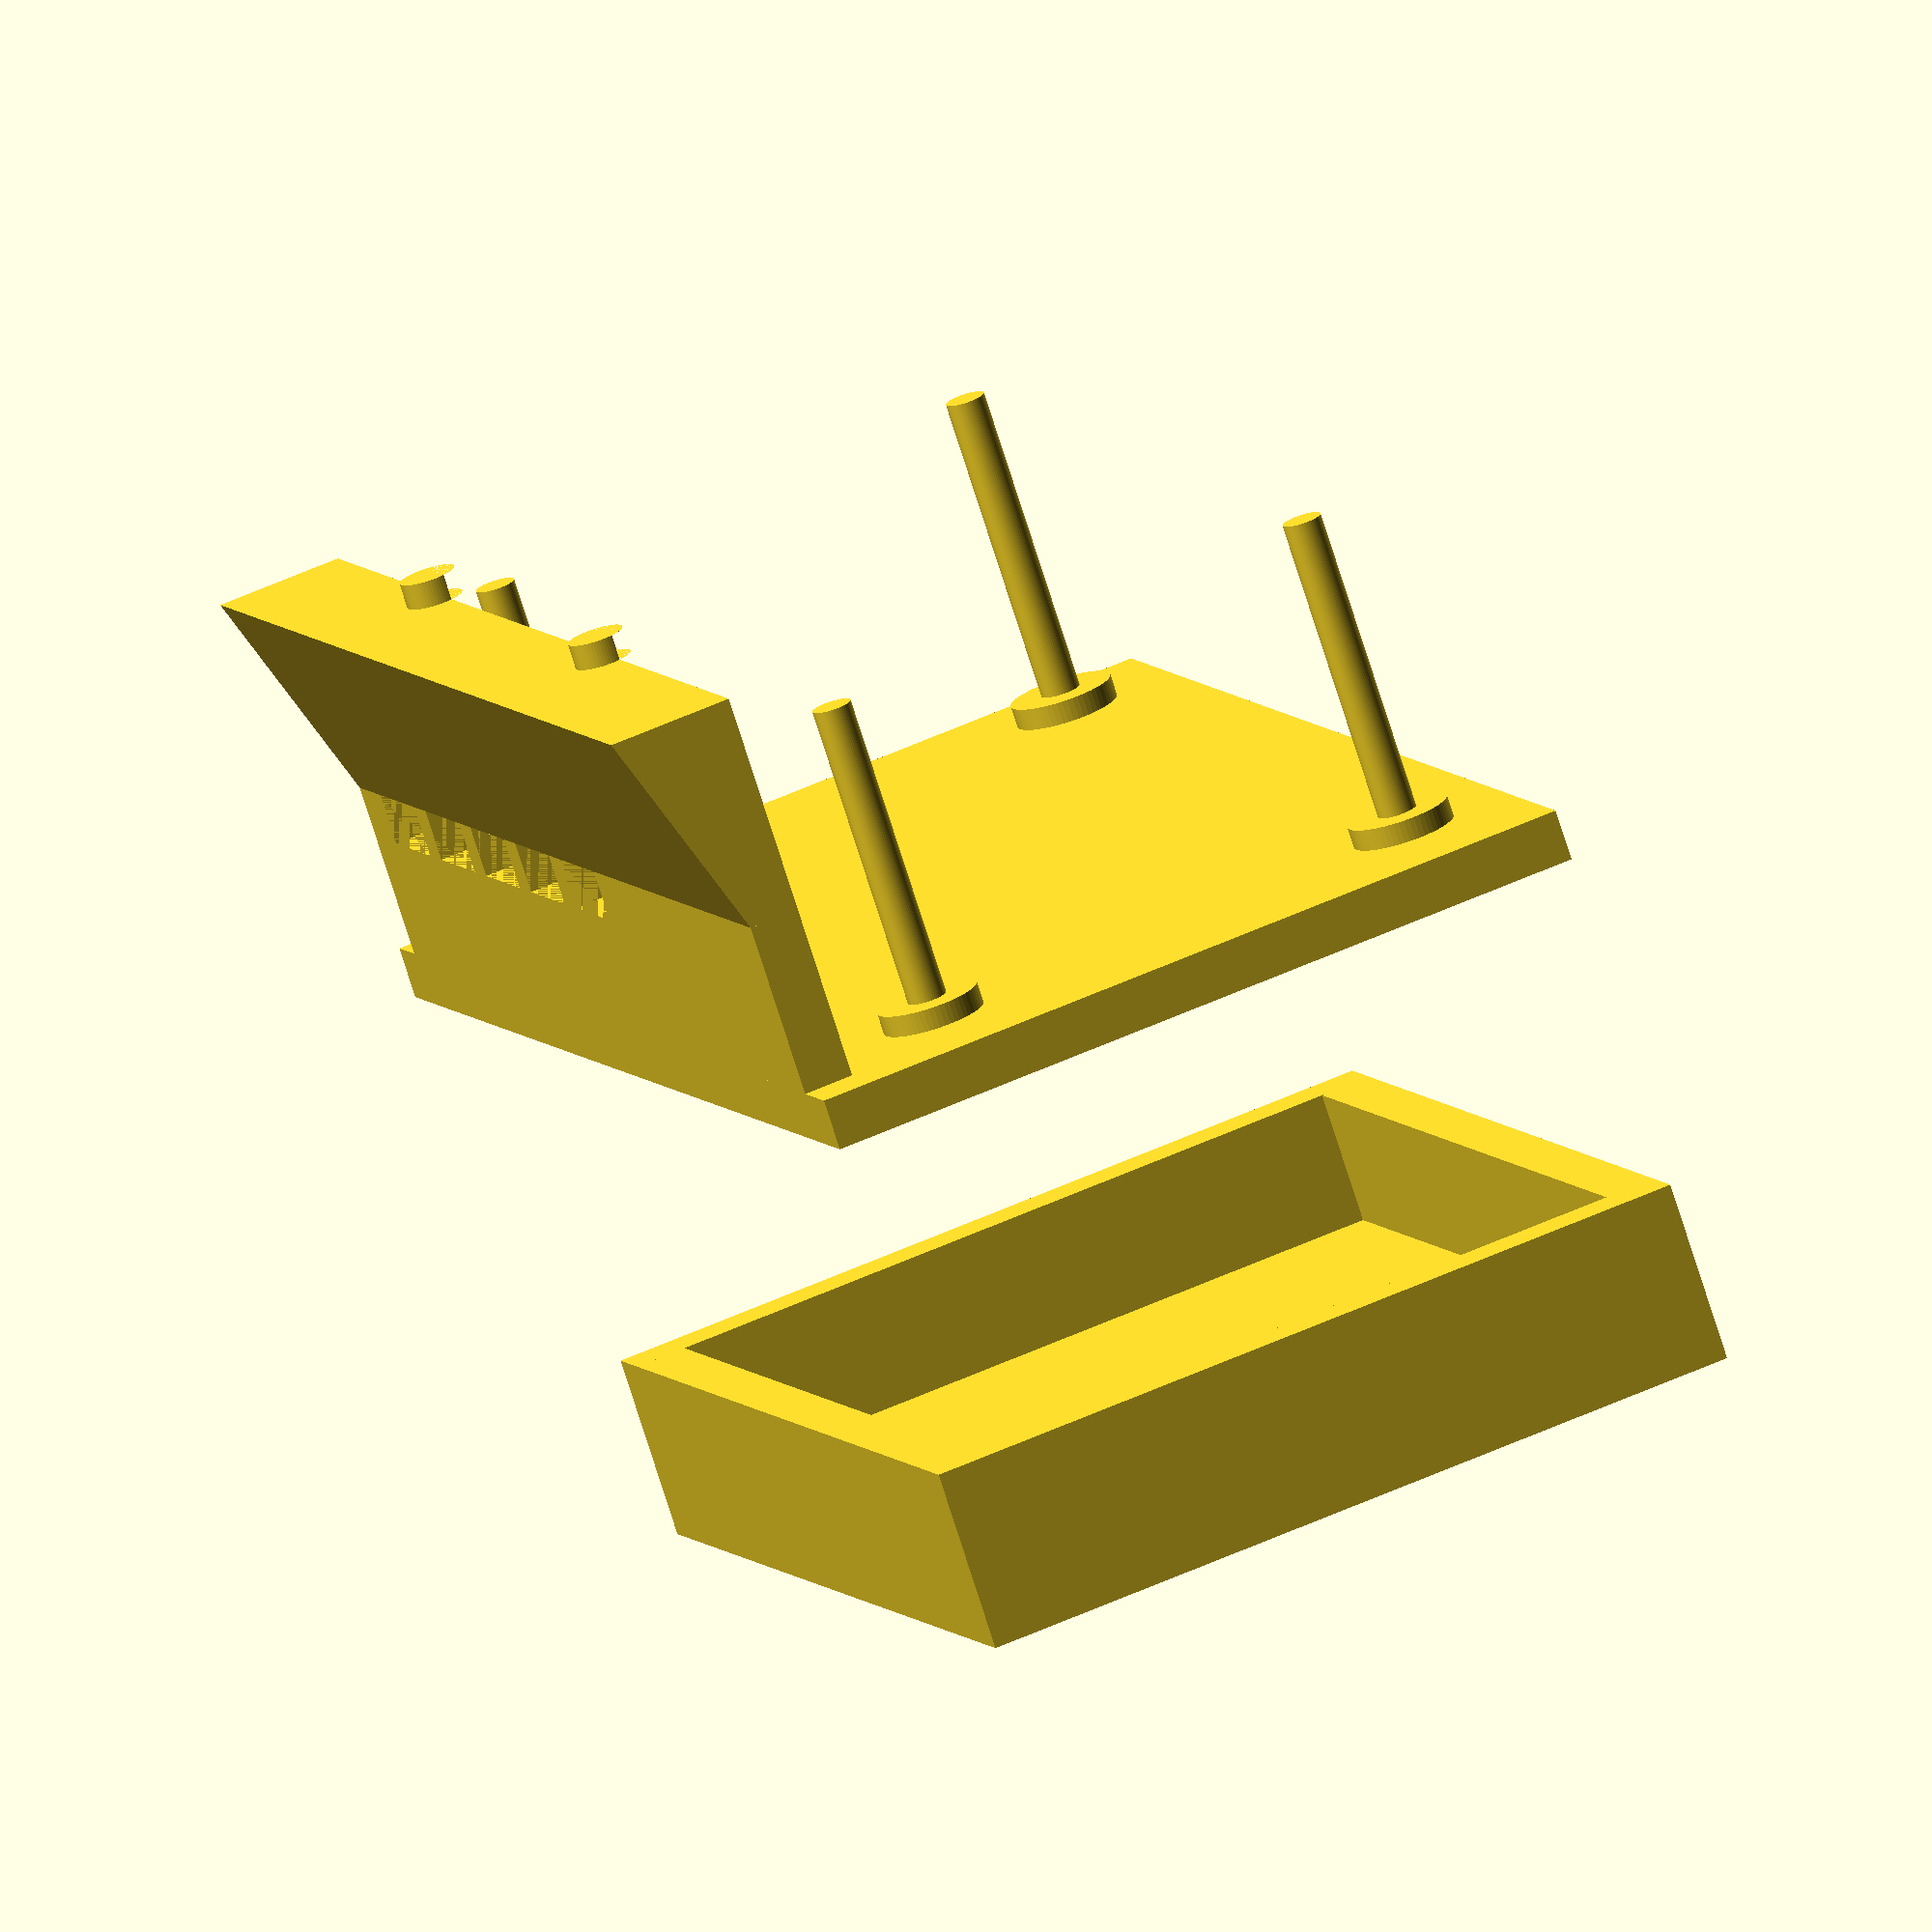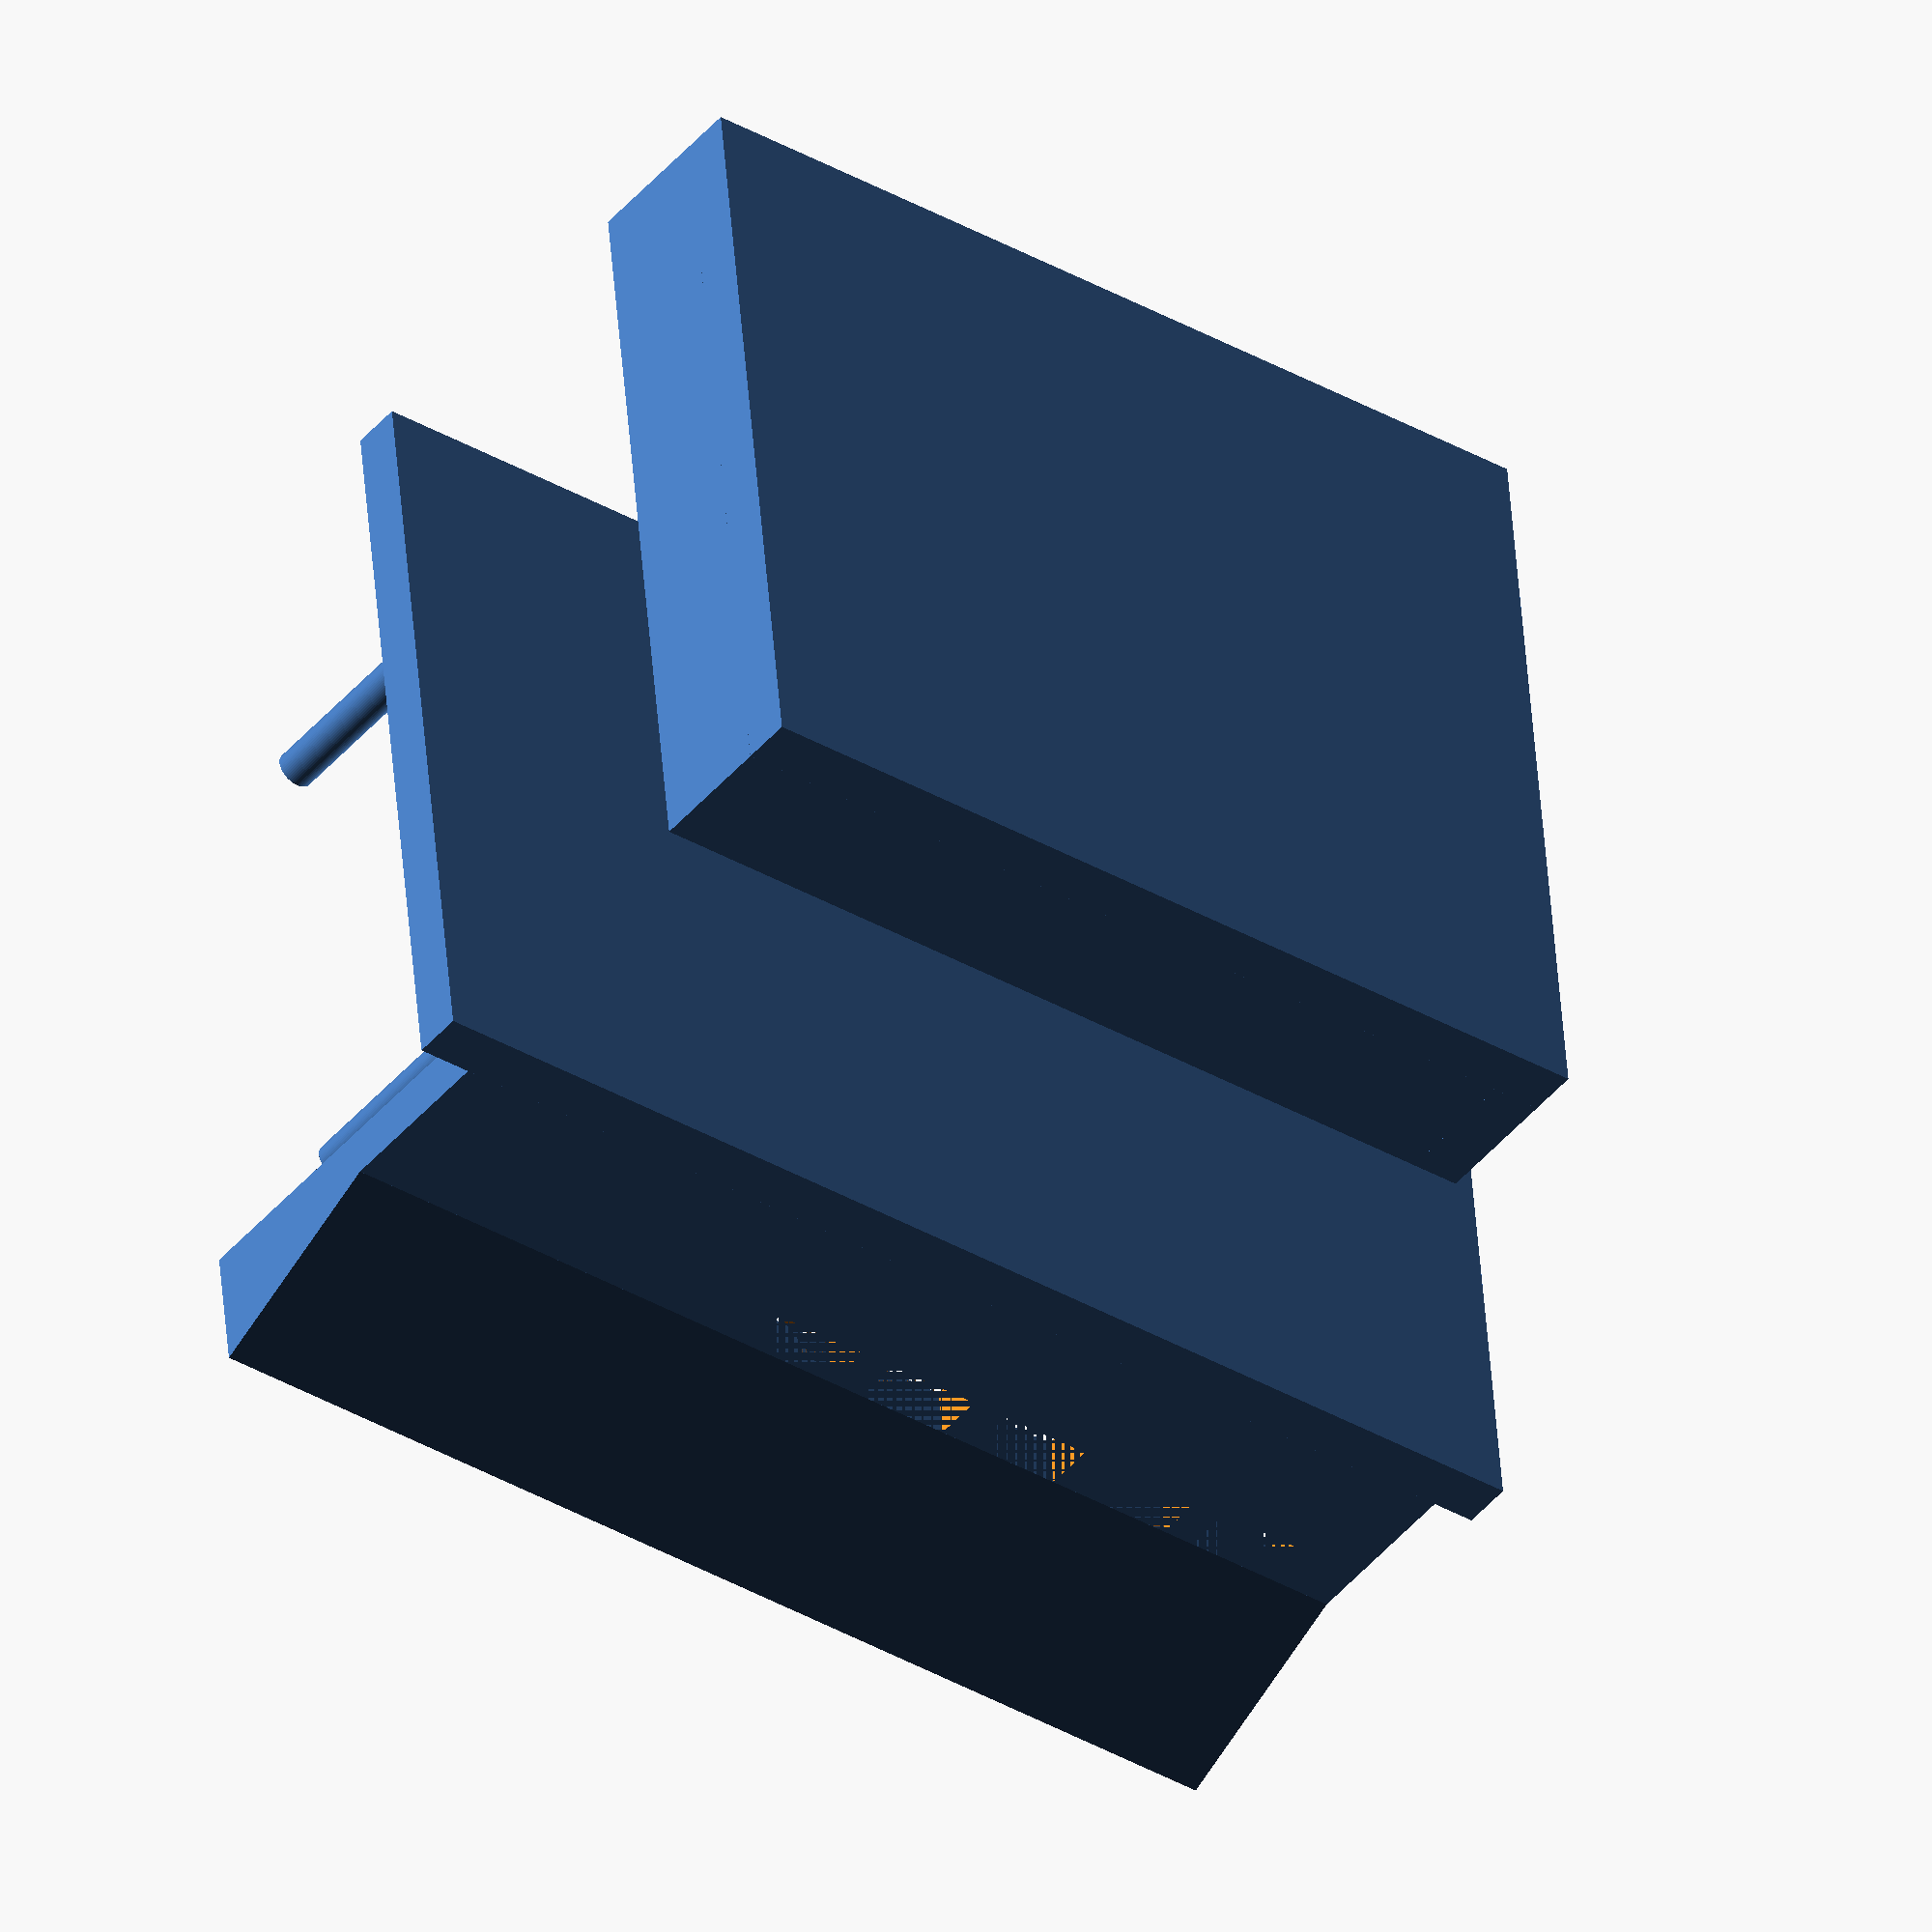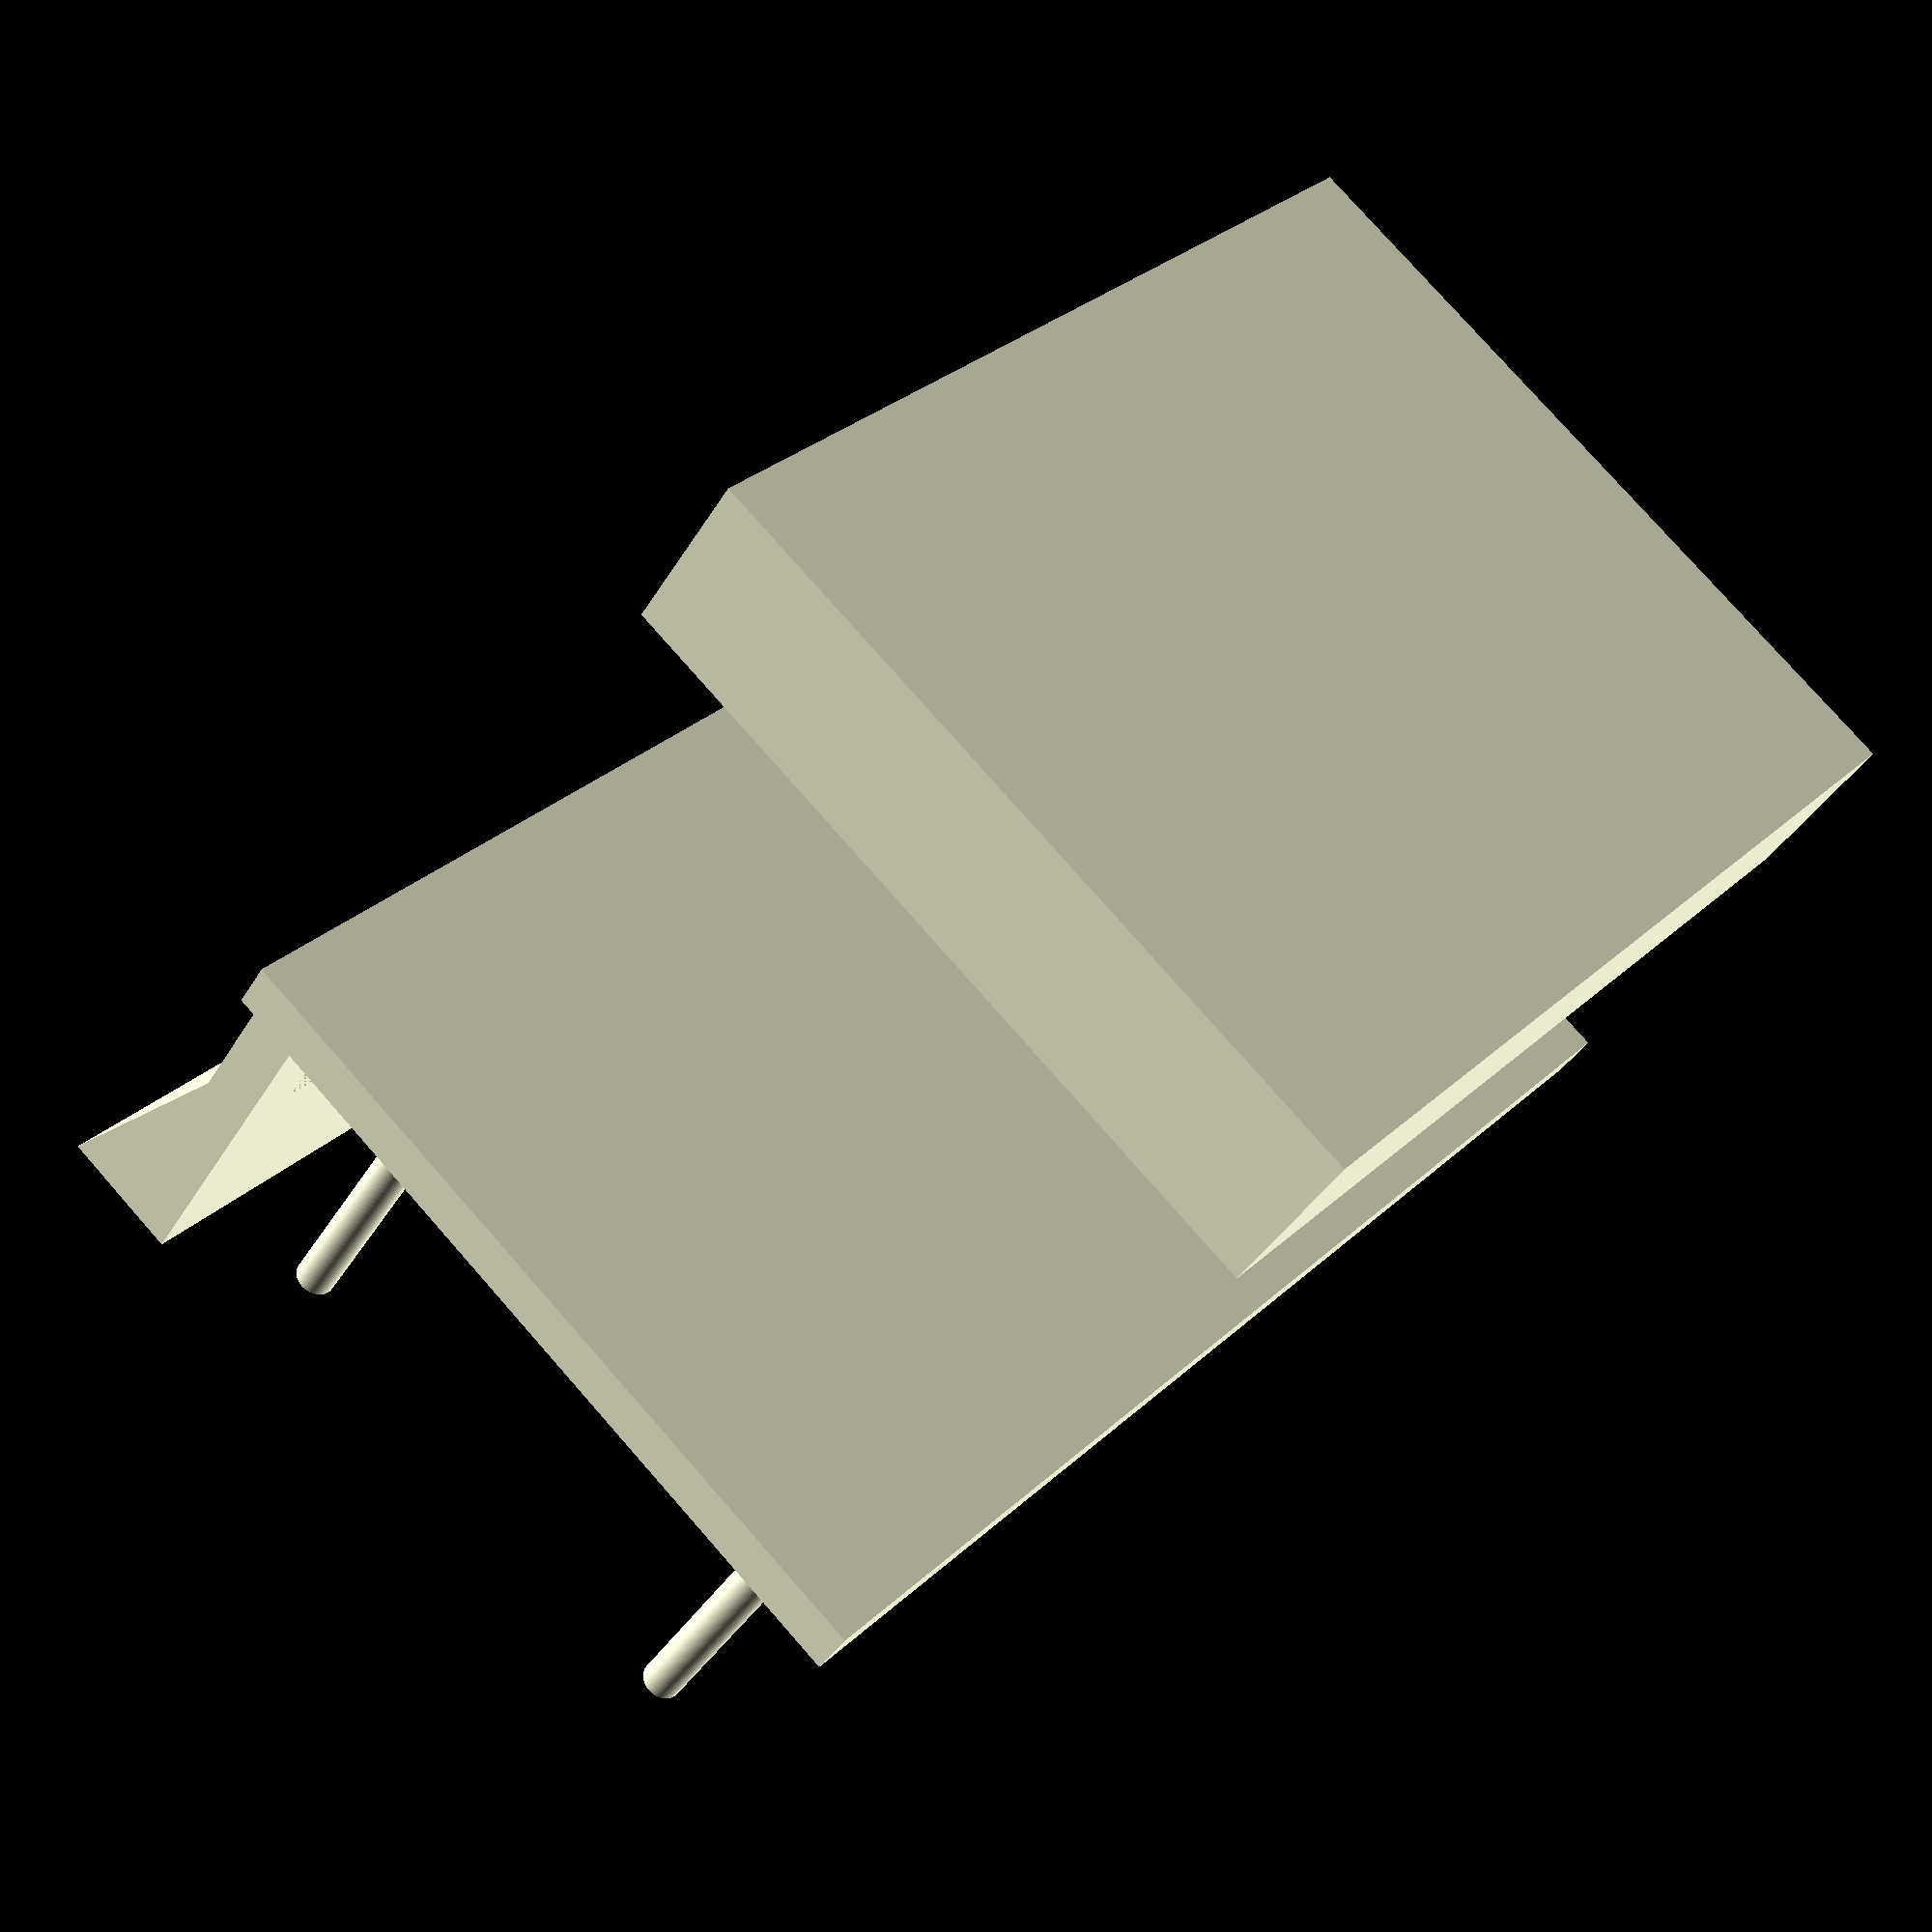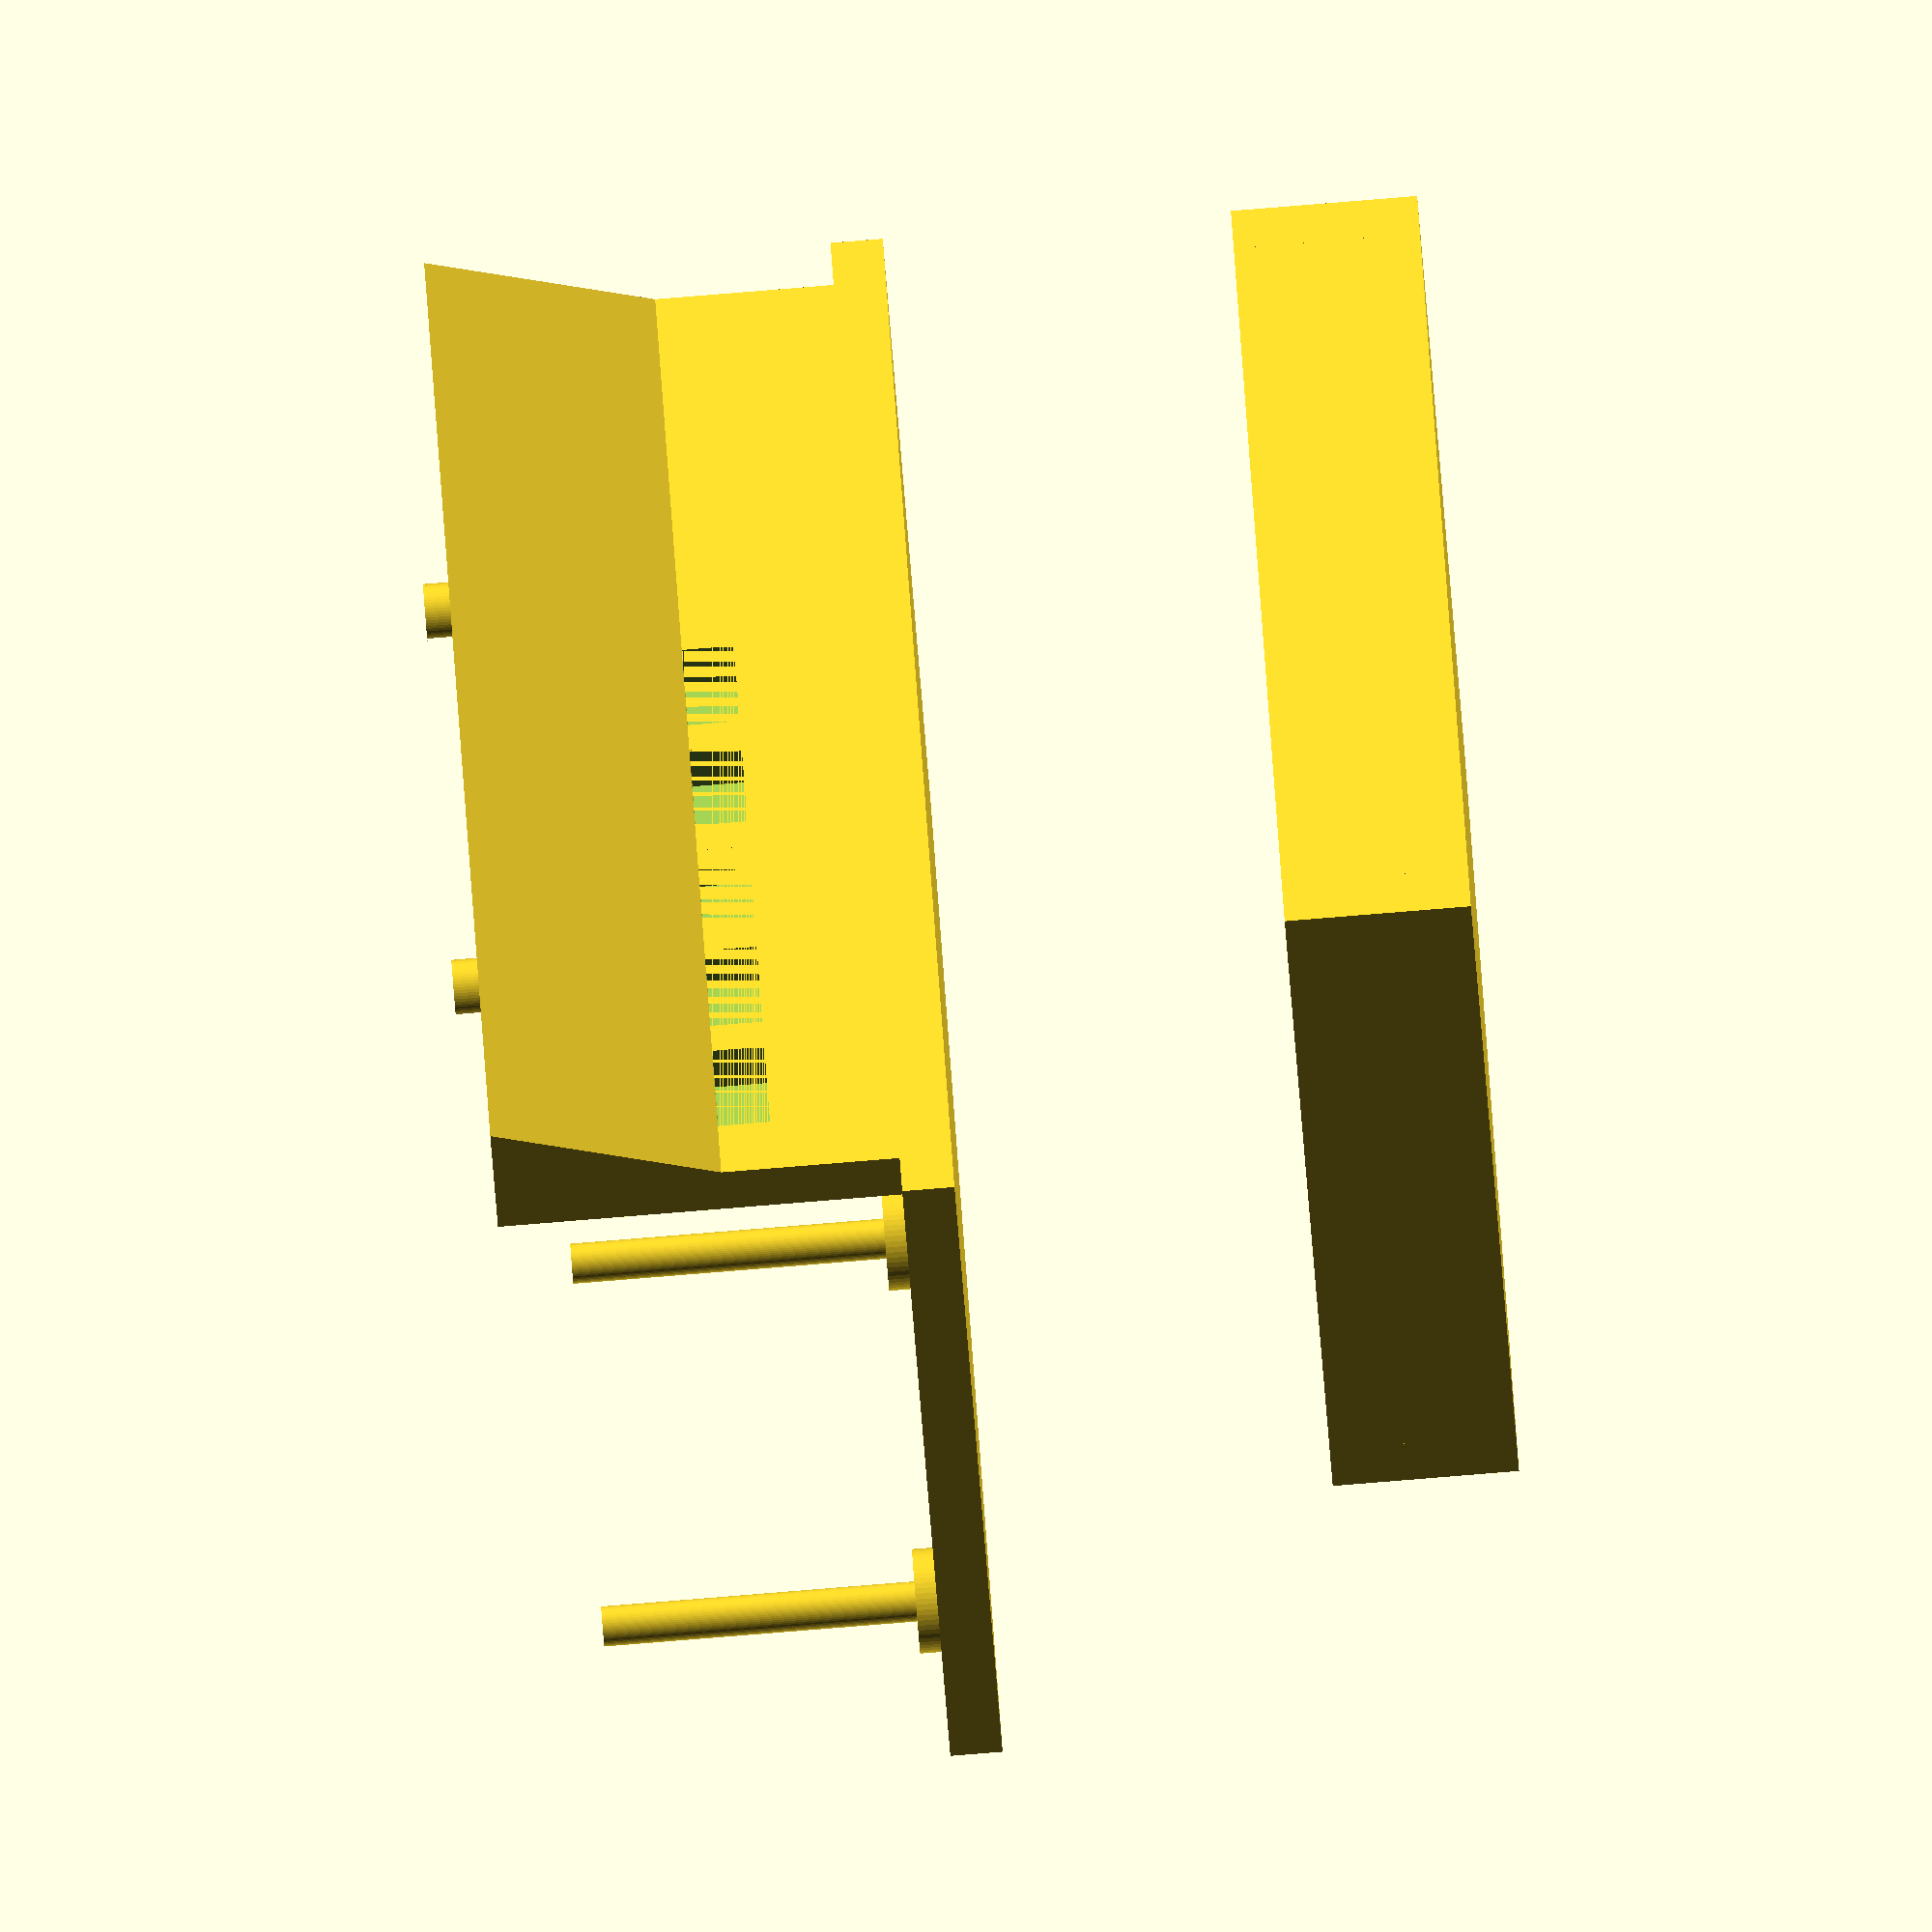
<openscad>
module housing(
  thickness, // general thickness of walls
  pi_rod_radius, // radius of the screw holes on the pi
  pi_rod_height, // height of the rods to pass through the pi, button shim, and the adapter
  pi_rod_spacing_x, // distance from the screw hole centers of the pi along the x axis
  pi_rod_spacing_y, // distance from the screw hole centers of the pi along the y axis
  pi_rod_clearance, // distance from the pi screw hole centers to the edge of the board
  pi_solder_clearance, // height of the solder joints on the underside of the pi
  button_shim_extension, // how much further the button shim sticks out beyond the pi
  button_shim_height, // distance from the bottom of the pi to the bottom of the shim
  button_x, // total width of a button
  button_opening_x, // width of the opening to reveal the button
  button_opening_z, // height of the opening to reveal the button
  button_offset, // distance from button E to its closest side of the board
  display_extension, // how much further the display sticks out beyond the button shim
  display_height, // distance between the bottom of the pi board and the bottom of the display board
  display_guide_radius, // radius of the screw holes on the display board
  display_guide_dist, // distance between the screw holes along the button-side edge
  display_guide_offset_y, // distance between top of the board the screw holes
  display_board_thickness, // thickness of the display board
  battery_length, // length of the battery along the parallel non-wire side
  battery_width, // length of the battery along the side with the wire
  battery_thickness, // smallest dimension of the battery
  sd_card_protrusion, // how far out of the board the sd card sits
  explode = 20, // (view only) separation between components when rendering
) {
  inner_y = button_shim_extension + $tolerance + pi_rod_spacing_y + 2*pi_rod_clearance;
  pi_length_x = pi_rod_spacing_x + 2*pi_rod_clearance;
  pi_offset_x = sd_card_protrusion;
  inner_x = sd_card_protrusion + pi_length_x + $tolerance;

  translate([0, 0, -thickness - battery_thickness -$tolerance - explode]) {
    translate([-thickness, -thickness, -thickness])
      cube([battery_length + 2*thickness + $tolerance, battery_width + 2*thickness + $tolerance, thickness]);
    for (i = [0,1])
      translate([-thickness, i*(battery_width + $tolerance + thickness) - thickness, 0])
        cube([battery_length + 2*thickness + $tolerance, thickness, battery_thickness + $tolerance]);
    for (i = [0,1])
      translate([i*(battery_length + $tolerance + thickness) - thickness, -thickness, 0])
        cube([thickness, battery_width + 2*thickness + $tolerance, battery_thickness + $tolerance]);
  }

  translate([-thickness - $tolerance/2,-thickness - $tolerance/2,-thickness])
    cube([inner_x + 2*thickness, inner_y + 2*thickness, thickness]);

  translate([pi_offset_x + pi_rod_clearance, pi_rod_clearance, 0])
    for (x = [0, 1])
      for (y = [0, 1])
        translate([x*pi_rod_spacing_x, y*pi_rod_spacing_y, 0]) {
          cylinder(pi_rod_height + pi_solder_clearance, pi_rod_radius - $tolerance/2, pi_rod_radius - $tolerance/2);
          cylinder(pi_solder_clearance, pi_rod_clearance, pi_rod_clearance);
        }

  translate([0, inner_y - $tolerance/2, 0])
    button_wall(
      thickness,
      inner_x,
      display_height + pi_solder_clearance,
      button_x,
      button_opening_x,
      button_opening_z,
      pi_offset_x + button_offset,
      button_shim_height + pi_solder_clearance,
      display_extension - button_shim_extension,
      display_guide_radius,
      display_board_thickness,
      display_guide_dist,
      display_guide_offset_y,
      pi_offset_x + pi_length_x/2
    );
}

module button_wall(
  thickness, // wall thickness
  length, // how long the wall should be
  height, // height of the wall _excluding_ the display guides
  button_x, // total width of a button
  button_opening_x, // width of the button opening
  button_opening_z, // width of the button opening
  button_offset_x, // offset for the buttons
  button_offset_z, // offset for the buttons
  extension, // how much further the top of the wall should extend
  display_guide_radius, // radius of the screw holes on the display board
  display_guide_thickness, // thickness of the display board
  display_guide_dist, // distance between the screw holes along the button-side edge
  display_guide_offset_y, // distance between top of the board the screw holes
  display_board_center_offset // how far the center of the display board is from the origin
) {
  difference() {
    cube([length, thickness, button_offset_z + button_opening_z]);
    for (i = [0:4]) {
      translate([i * button_x + thickness + button_offset_x, 0, button_offset_z])
        cube([button_opening_x, thickness, button_opening_z]);
    }
  }

  button_shim_bottom_to_display_bottom = height - button_offset_z - button_opening_z;

  translate([0, 0, button_offset_z + button_opening_z])
  rotate([90, 0, 0])
  rotate([0, 90, 0])
  linear_extrude(length)
    polygon(
      [ [0,0]
      , [0, button_shim_bottom_to_display_bottom]
      , [thickness + extension, button_shim_bottom_to_display_bottom]
      , [thickness, 0]
      ]
    );

  translate([0, -display_guide_radius, height])
    difference () {
      for(i = [-1,1])
        translate([display_board_center_offset + i * display_guide_dist/2, extension - display_guide_offset_y, 0])
          cylinder(display_guide_thickness, display_guide_radius - $tolerance/2, display_guide_radius - $tolerance/2);
      translate([0, -display_guide_radius, 0])
        cube([2*display_board_center_offset, 2*display_guide_radius, display_guide_thickness]);

    }
}

housing(
  thickness = 3,
  pi_rod_radius = 1.5,
  pi_rod_height = 18,
  pi_rod_spacing_x = 60,
  pi_rod_spacing_y = 30,
  pi_rod_clearance = 3,
  pi_solder_clearance = 1.25,
  button_shim_extension = 4,
  button_shim_height = 6,
  button_x = 8,
  button_opening_x = 6,
  button_opening_z = 3,
  button_offset = 22,
  display_extension = 8.5,
  display_height = 22,
  display_guide_radius = 2,
  display_guide_dist = 30,
  display_guide_offset_y = 2,
  display_board_thickness = 1.5,
  battery_length = 50,
  battery_width = 40,
  battery_thickness = 7,
  sd_card_protrusion = 3,
  $fn=60,
  $tolerance = 0.7
);

</openscad>
<views>
elev=76.8 azim=250.3 roll=17.7 proj=o view=wireframe
elev=224.7 azim=5.4 roll=37.1 proj=o view=solid
elev=38.3 azim=48.1 roll=152.6 proj=p view=wireframe
elev=266.6 azim=312.6 roll=85.4 proj=o view=solid
</views>
